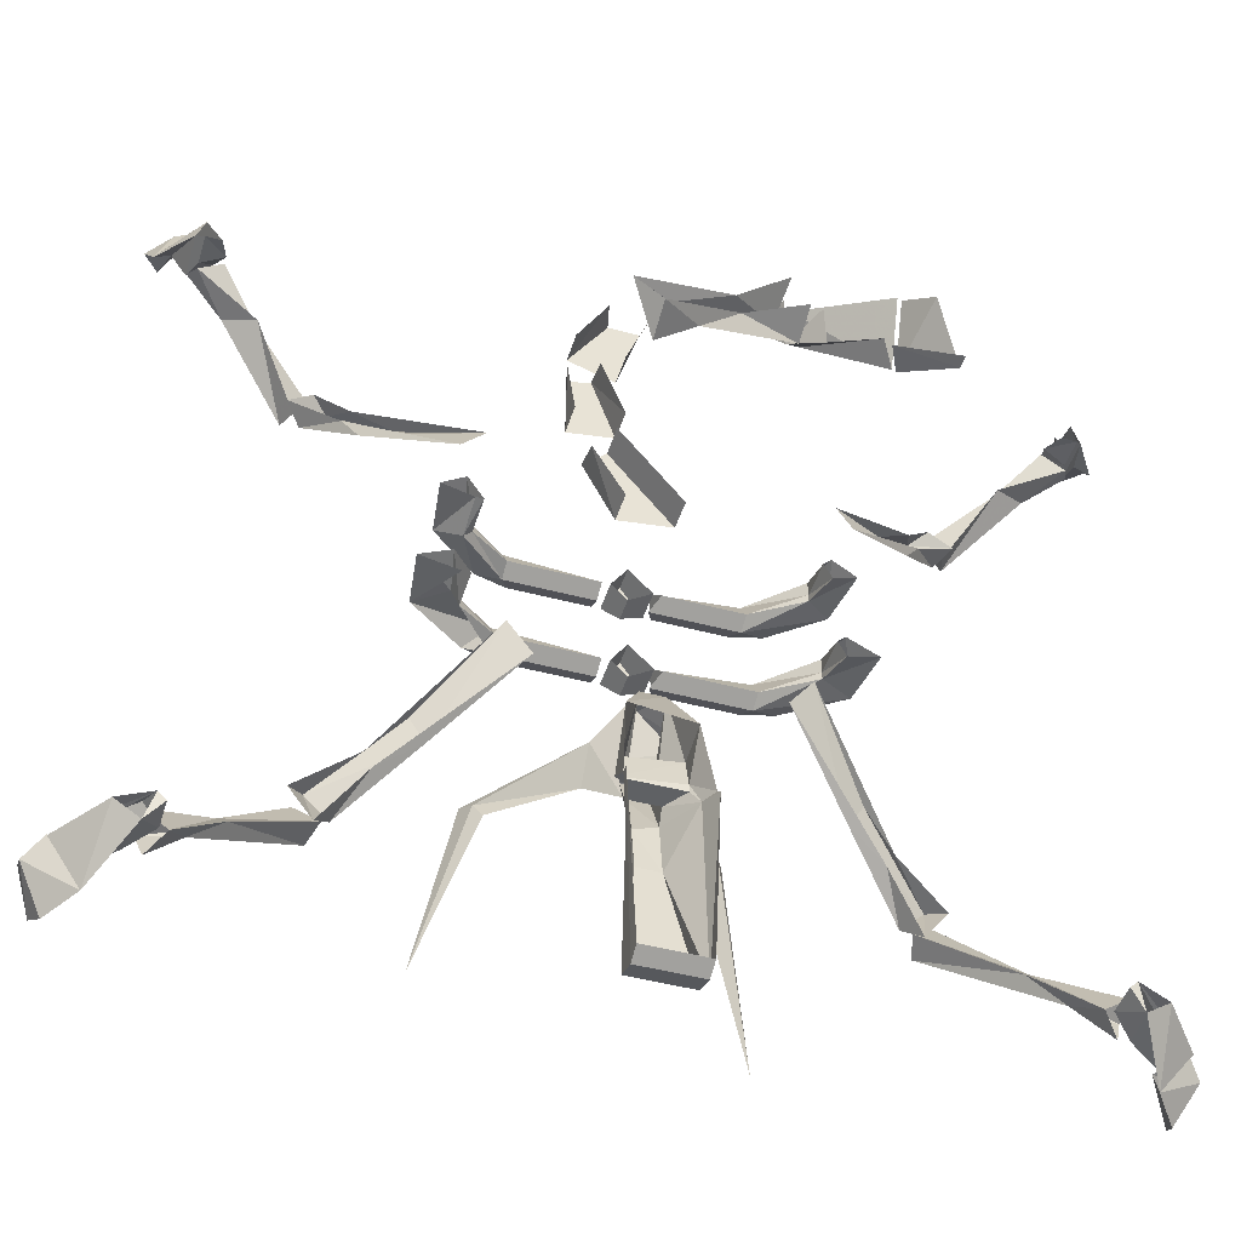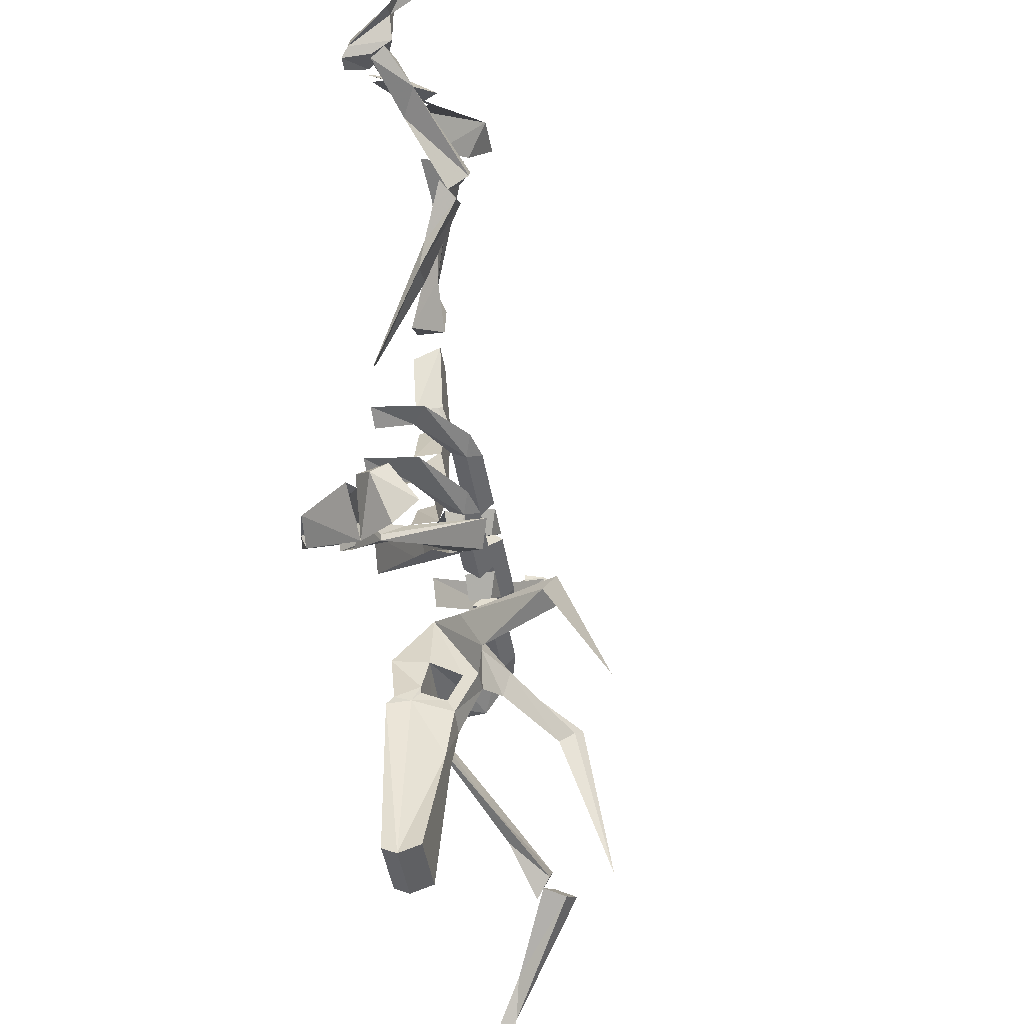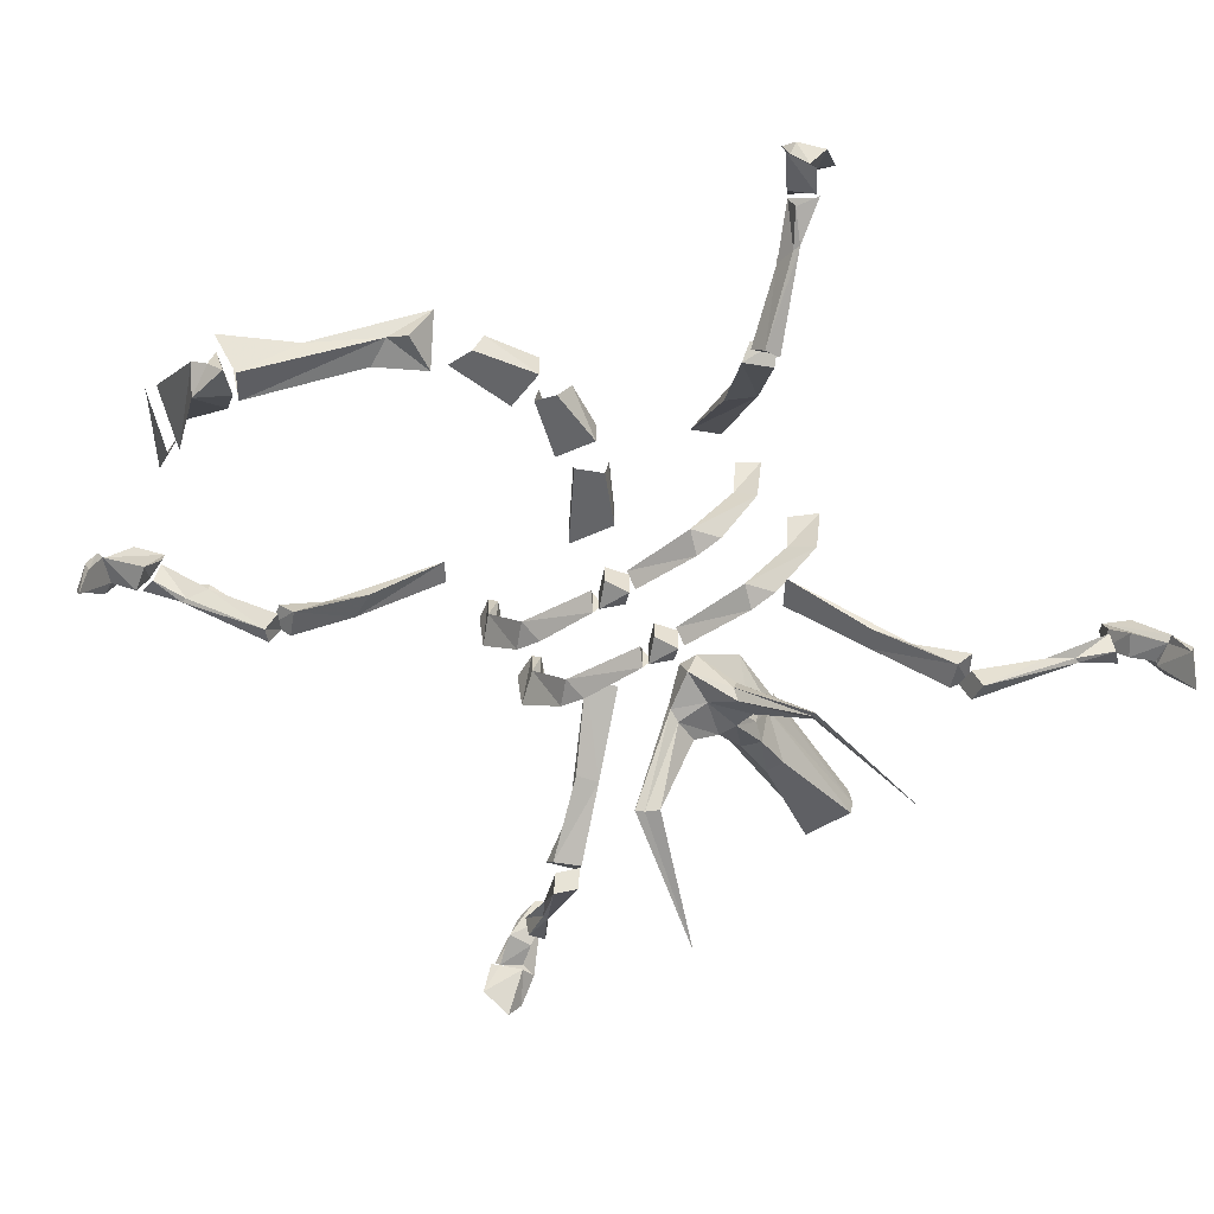
<metadata>
{"format":"obj","ext":"obj","renderer":"f3d","projection":"perspective","resolution":1024,"background":"white","views":[{"elev":-46.0,"azim":162.9,"up":"+Z"},{"elev":-45.8,"azim":-80.6,"up":"+Z"},{"elev":-51.5,"azim":34.8,"up":"+Y"}]}
</metadata>
<code>
v 0.05469 0 0.07031
v 0.05469 -0.03125 0.07812
v 0.02344 -0.03125 0.01562
v 0.02344 0 0.01562
v 0.03125 -0.03125 0.1016
v 0.03125 0 0.1016
v -0.03125 0 0.02344
v -0.03125 -0.03125 0.02344
v 0.07812 0 0.1719
v 0.07031 -0.03125 0.1875
v 0.07031 -0.03125 0.1172
v 0.07031 0 0.1172
v 0.04688 -0.03125 0.1953
v 0.04688 0 0.1875
v 0.02344 0 0.125
v 0.02344 -0.03125 0.125
v 0.03906 0 0.2734
v 0.03125 -0.03125 0.2812
v 0.07031 -0.03125 0.2188
v 0.07031 0 0.2188
v 0 -0.03125 0.2812
v 0 0 0.2656
v 0.02344 0 0.2031
v 0.02344 -0.03125 0.2031
v -0.1797 -0.03906 0.4062
v -0.1094 -0.04688 0.375
v -0.1797 -0.07812 0.3906
v -0.0625 -0.03906 0.3281
v -0.03125 -0.03125 0.3438
v -0.1562 -0.08594 0.4219
v -0.1016 -0.03906 0.3906
v -0.1641 -0.04688 0.4531
v -0.01562 -0.03906 0.2891
v -0.007812 -0.03906 0.3359
v -0.01562 0 0.3047
v 0.01562 0 0.3281
v -0.1953 -0.1172 0.4375
v -0.1641 -0.1016 0.4531
v -0.1797 -0.09375 0.4609
v -0.2734 -0.07031 0.375
v -0.2578 -0.04688 0.3906
v -0.2031 -0.0625 0.3828
v -0.1719 -0.09375 0.4062
v -0.1484 -0.1172 0.4453
v -0.1641 -0.07031 0.4453
v -0.2656 -0.02344 0.4297
v -0.1953 -0.04688 0.4141
v -0.3281 -0.03125 0.3516
v -0.2656 -0.04688 0.3828
v -0.2812 -0.07812 0.3828
v -0.2969 0 0.4141
v -0.2734 -0.03125 0.4375
v -0.3281 -0.01562 0.3516
v -0.02344 -0.07031 -0.2578
v -0.02344 -0.03906 -0.1797
v -0.03906 -0.03906 -0.25
v 0.007812 -0.07031 -0.2578
v 0.007812 -0.05469 -0.2891
v -0.02344 -0.05469 -0.2891
v -0.02344 -0.08594 -0.2578
v -0.04688 -0.09375 -0.2422
v -0.04688 -0.07031 -0.1953
v -0.007812 -0.07031 -0.1719
v 0 -0.03906 -0.1797
v 0.02344 0 -0.2344
v -0.03906 0 -0.2422
v -0.03906 -0.03125 -0.2812
v 0.02344 -0.03125 -0.2891
v 0.01562 -0.03906 -0.2578
v 0 -0.08594 -0.2578
v 0 -0.0625 -0.3125
v 0.01562 -0.02344 -0.3047
v 0.01562 -0.03125 -0.2891
v -0.03906 -0.03125 -0.2891
v -0.04688 -0.02344 -0.3047
v -0.02344 -0.0625 -0.3047
v -0.007812 -0.08594 -0.2109
v -0.04688 -0.09375 -0.2109
v -0.09375 -0.1797 -0.2422
v -0.1094 -0.1641 -0.2344
v -0.1172 -0.1797 -0.2266
v -0.04688 -0.08594 -0.1953
v 0.03125 -0.1094 -0.2109
v 0.03125 -0.09375 -0.2031
v 0.03125 -0.07812 -0.2109
v 0.03125 -0.1016 -0.2422
v 0.1016 -0.1484 -0.25
v 0.1094 -0.1641 -0.2344
v 0.1172 -0.1719 -0.2266
v 0.1094 -0.1562 -0.2344
v 0.1484 -0.1953 -0.3906
v 0.02344 -0.007812 -0.3047
v 0.01562 -0.01562 -0.4922
v 0.02344 0 -0.3047
v 0.01562 0 -0.4844
v -0.04688 0 -0.4844
v -0.04688 -0.01562 -0.4922
v -0.05469 0 -0.3125
v -0.05469 -0.007812 -0.3047
v 0.01562 -0.03906 -0.4844
v -0.04688 -0.03906 -0.4844
v -0.02344 -0.05469 -0.3594
v 0 -0.05469 -0.3594
v -0.1094 -0.1797 -0.2344
v -0.1562 -0.2344 -0.3984
v 0.1719 -0.0625 -0.2656
v 0.2344 -0.1172 -0.3203
v 0.2578 -0.1172 -0.2969
v 0.1875 -0.0625 -0.2422
v 0.125 0 -0.1719
v 0.1016 0 -0.2031
v 0.2109 -0.07812 -0.2891
v 0.25 -0.1016 -0.3359
v 0.2734 -0.1016 -0.3047
v 0.2188 -0.07812 -0.2734
v 0.3828 -0.04688 -0.4531
v 0.3516 -0.0625 -0.4141
v 0.3672 -0.03125 -0.4375
v 0.3203 -0.07031 -0.3828
v 0.3281 -0.07812 -0.375
v 0.3906 -0.03125 -0.4219
v 0.3516 -0.0625 -0.4062
v 0.3906 -0.05469 -0.4297
v 0.2734 -0.1406 -0.3203
v 0.2656 -0.1172 -0.3125
v 0.2422 -0.1094 -0.3281
v 0.25 -0.1328 -0.3359
v 0.3828 0 -0.4297
v 0.4453 -0.0625 -0.4453
v 0.4531 -0.05469 -0.4453
v 0.4141 -0.007812 -0.4375
v 0.4219 -0.0625 -0.4844
v 0.3906 -0.007812 -0.4531
v 0.4219 -0.0625 -0.4609
v 0.3984 -0.05469 -0.4453
v 0.375 -0.03125 -0.4375
v 0.375 0 -0.4375
v 0.3906 -0.02344 -0.4219
v 0.4141 -0.04688 -0.4219
v 0.4219 -0.07031 -0.4609
v 0.4531 -0.1172 -0.4766
v 0.4688 -0.09375 -0.4453
v 0.4531 -0.0625 -0.4375
v 0.4688 -0.07812 -0.4531
v 0.4453 -0.09375 -0.4922
v 0.25 -0.0625 0.08594
v 0.2969 -0.1094 0.1328
v 0.2734 -0.1094 0.1562
v 0.2188 -0.0625 0.1016
v 0.1484 0 0.05469
v 0.1719 0 0.03125
v 0.2656 -0.07031 0.1094
v 0.3125 -0.09375 0.1484
v 0.2891 -0.09375 0.1641
v 0.2578 -0.07031 0.125
v 0.4219 -0.05469 0.2422
v 0.3828 -0.07812 0.2188
v 0.4141 -0.03906 0.2344
v 0.3516 -0.0625 0.2109
v 0.3516 -0.07031 0.2109
v 0.3906 -0.03906 0.25
v 0.375 -0.07812 0.2188
v 0.3984 -0.0625 0.25
v 0.3047 -0.125 0.1641
v 0.2891 -0.1094 0.1641
v 0.3047 -0.1016 0.1406
v 0.3125 -0.125 0.1484
v 0.3984 -0.007812 0.2422
v 0.4219 -0.0625 0.3047
v 0.4297 -0.0625 0.3047
v 0.4141 -0.01562 0.2734
v 0.4531 -0.0625 0.2656
v 0.4219 -0.01562 0.25
v 0.4375 -0.0625 0.2734
v 0.4219 -0.0625 0.25
v 0.4141 -0.03906 0.2422
v 0.4141 -0.007812 0.2422
v 0.3906 -0.03125 0.25
v 0.3984 -0.05469 0.2656
v 0.4297 -0.08594 0.3125
v 0.4219 -0.0625 0.3125
v 0.4375 -0.07031 0.3125
v 0.4609 -0.08594 0.2969
v 0.4453 -0.1094 0.3047
v -0.2734 -0.1172 -0.2891
v -0.25 -0.1172 -0.3125
v -0.1875 -0.0625 -0.2578
v -0.2031 -0.0625 -0.2344
v -0.2344 -0.07812 -0.2656
v -0.2891 -0.1016 -0.2969
v -0.2656 -0.1016 -0.3281
v -0.2266 -0.07812 -0.2812
v -0.1172 0 -0.1953
v -0.1406 0 -0.1641
v -0.3828 -0.03125 -0.4297
v -0.3672 -0.0625 -0.4062
v -0.3984 -0.04688 -0.4453
v -0.4062 -0.05469 -0.4219
v -0.3672 -0.0625 -0.3984
v -0.4062 -0.03125 -0.4141
v -0.3438 -0.07812 -0.3672
v -0.3359 -0.07031 -0.375
v -0.2656 -0.1328 -0.3281
v -0.2891 -0.1406 -0.3125
v -0.2812 -0.1172 -0.3047
v -0.2578 -0.1094 -0.3203
v -0.4688 -0.05469 -0.4375
v -0.4609 -0.0625 -0.4375
v -0.3984 0 -0.4219
v -0.4297 -0.007812 -0.4297
v -0.4375 -0.0625 -0.4766
v -0.4062 -0.007812 -0.4453
v -0.4375 -0.0625 -0.4531
v -0.4141 -0.05469 -0.4375
v -0.4297 -0.04688 -0.4141
v -0.4062 -0.02344 -0.4141
v -0.3906 0 -0.4297
v -0.3906 -0.03125 -0.4297
v -0.4844 -0.09375 -0.4375
v -0.4688 -0.1172 -0.4688
v -0.4375 -0.07031 -0.4531
v -0.4688 -0.0625 -0.4297
v -0.4844 -0.07812 -0.4453
v -0.4609 -0.09375 -0.4844
v -0.2891 -0.1094 0.1641
v -0.3125 -0.1094 0.1406
v -0.2656 -0.0625 0.09375
v -0.2344 -0.0625 0.1094
v -0.2734 -0.07031 0.1328
v -0.3047 -0.09375 0.1719
v -0.3281 -0.09375 0.1562
v -0.2812 -0.07031 0.1172
v -0.1875 0 0.03906
v -0.1719 0 0.0625
v -0.4297 -0.03906 0.2422
v -0.3984 -0.07812 0.2266
v -0.4375 -0.05469 0.25
v -0.4141 -0.0625 0.2578
v -0.3906 -0.07812 0.2266
v -0.4062 -0.03906 0.2578
v -0.3672 -0.07031 0.2188
v -0.3672 -0.0625 0.2188
v -0.3281 -0.125 0.1562
v -0.3203 -0.125 0.1719
v -0.3047 -0.1094 0.1719
v -0.3203 -0.1016 0.1484
v -0.4453 -0.0625 0.3125
v -0.4375 -0.0625 0.3125
v -0.4141 -0.007812 0.25
v -0.4297 -0.01562 0.2812
v -0.4688 -0.0625 0.2734
v -0.4375 -0.01562 0.2578
v -0.4531 -0.0625 0.2812
v -0.4766 -0.08594 0.3047
v -0.4531 -0.07031 0.3203
v -0.4375 -0.0625 0.3203
v -0.4453 -0.08594 0.3203
v -0.4375 -0.0625 0.2578
v -0.4141 -0.05469 0.2734
v -0.4062 -0.03125 0.2578
v -0.4297 -0.007812 0.25
v -0.4297 -0.03906 0.25
v -0.4609 -0.1094 0.3125
v -0.03125 -0.07031 -0.1172
v -0.02344 -0.08594 -0.1016
v -0.03125 -0.1016 -0.1172
v -0.02344 -0.08594 -0.125
v -0.1172 -0.08594 -0.125
v -0.1172 -0.07031 -0.1172
v -0.1172 -0.08594 -0.09375
v -0.1094 -0.1016 -0.1172
v -0.1406 -0.09375 -0.1172
v -0.1953 -0.05469 -0.1172
v -0.1641 -0.03906 -0.1172
v -0.1641 -0.03906 -0.1094
v -0.1641 -0.03906 -0.09375
v -0.1719 0 -0.1016
v -0.2031 0 -0.1172
v -0.1719 0 -0.125
v -0.1641 0 -0.1094
v 0.02344 -0.07031 -0.1172
v 0.02344 -0.08594 -0.125
v 0.02344 -0.1016 -0.1172
v 0.02344 -0.08594 -0.1016
v 0.1172 -0.08594 -0.09375
v 0.1172 -0.07031 -0.1172
v 0.1172 -0.08594 -0.125
v 0.1094 -0.1016 -0.1172
v 0.1406 -0.09375 -0.1172
v 0.1953 -0.05469 -0.1172
v 0.1641 -0.03906 -0.1094
v 0.1562 -0.03906 -0.125
v 0.1641 0 -0.125
v 0.2031 0 -0.1172
v 0.1719 0 -0.1016
v 0.1562 0 -0.125
v 0 -0.09375 0
v -0.02344 -0.1016 -0.02344
v 0.01562 -0.1016 -0.02344
v 0.01562 -0.07031 -0.02344
v 0 -0.07031 0
v -0.02344 -0.07031 -0.02344
v 0 -0.07031 -0.03906
v 0 -0.09375 -0.03906
v -0.03125 -0.07031 -0.02344
v -0.02344 -0.08594 -0.007812
v -0.03125 -0.1016 -0.02344
v -0.02344 -0.08594 -0.03125
v -0.1094 -0.08594 -0.03125
v -0.1094 -0.07031 -0.02344
v -0.1094 -0.08594 0
v -0.1016 -0.1016 -0.02344
v -0.1328 -0.09375 -0.02344
v -0.1797 -0.05469 -0.02344
v -0.1562 -0.03906 -0.02344
v -0.1562 -0.03906 -0.01562
v -0.1562 -0.03906 0
v -0.1641 0 -0.007812
v -0.1875 0 -0.02344
v -0.1641 0 -0.03125
v -0.1562 0 -0.01562
v 0.02344 -0.07031 -0.02344
v 0.02344 -0.08594 -0.03125
v 0.02344 -0.1016 -0.02344
v 0.02344 -0.08594 -0.007812
v 0.1094 -0.08594 0
v 0.1094 -0.07031 -0.02344
v 0.1094 -0.08594 -0.03125
v 0.1016 -0.1016 -0.02344
v 0.1328 -0.09375 -0.02344
v 0.1797 -0.05469 -0.02344
v 0.1562 -0.03906 -0.01562
v 0.1484 -0.03906 -0.03125
v 0.1562 -0.03906 -0.03906
v 0.1562 0 -0.03125
v 0.1875 0 -0.02344
v 0.1641 0 -0.007812
v 0.1484 0 -0.03125
v 0 -0.09375 -0.09375
v -0.02344 -0.1016 -0.1172
v 0.01562 -0.1016 -0.1172
v 0.01562 -0.07031 -0.1172
v 0 -0.07031 -0.09375
v -0.02344 -0.07031 -0.1172
v 0 -0.07031 -0.1328
v 0 -0.09375 -0.1328
f 1 2 3
f 1 3 4
f 5 6 7
f 5 7 8
f 5 8 2
f 2 8 3
f 9 10 11
f 9 11 12
f 13 14 15
f 13 15 16
f 13 16 10
f 10 16 11
f 17 18 19
f 17 19 20
f 21 22 23
f 21 23 24
f 21 24 18
f 18 24 19
f 25 26 27
f 27 26 28
f 27 28 29
f 27 29 30
f 30 29 31
f 30 31 32
f 33 34 29
f 33 29 28
f 33 28 35
f 33 35 36
f 33 36 34
f 34 36 29
f 29 36 31
f 35 28 26
f 37 38 39
f 37 39 40
f 37 40 41
f 37 41 42
f 37 42 43
f 37 43 44
f 37 44 38
f 38 44 45
f 45 44 43
f 40 39 46
f 43 42 47
f 48 49 50
f 48 50 51
f 51 50 52
f 48 53 49
f 54 55 56
f 54 56 57
f 54 57 58
f 54 58 59
f 54 59 60
f 54 60 55
f 55 60 61
f 55 61 62
f 55 62 63
f 55 63 64
f 55 64 65
f 55 65 66
f 55 66 56
f 56 66 67
f 56 67 68
f 56 68 69
f 56 69 57
f 57 69 64
f 57 64 70
f 57 70 58
f 58 70 71
f 58 71 72
f 58 72 73
f 58 73 74
f 58 74 59
f 59 74 75
f 59 75 76
f 59 76 60
f 60 76 70
f 60 70 77
f 60 77 78
f 60 78 61
f 61 78 79
f 61 79 80
f 61 80 62
f 62 80 81
f 62 81 82
f 62 82 63
f 63 82 77
f 63 77 83
f 63 83 84
f 63 84 64
f 64 84 85
f 64 85 70
f 70 85 86
f 70 86 77
f 77 86 83
f 83 86 87
f 83 87 88
f 83 88 84
f 84 88 89
f 84 89 85
f 85 89 90
f 85 90 86
f 86 90 87
f 87 90 91
f 87 91 88
f 88 91 89
f 89 91 90
f 69 65 64
f 65 69 68
f 65 68 92
f 92 68 72
f 92 72 93
f 92 93 94
f 94 93 95
f 95 93 96
f 96 93 97
f 96 97 98
f 98 97 75
f 98 75 99
f 99 75 67
f 99 67 66
f 74 73 68
f 74 68 67
f 74 67 75
f 73 72 68
f 97 93 100
f 97 100 101
f 97 101 102
f 97 102 75
f 75 102 76
f 76 102 71
f 76 71 70
f 101 100 103
f 101 103 102
f 102 103 71
f 71 103 72
f 72 103 100
f 72 100 93
f 81 104 82
f 82 104 78
f 82 78 77
f 104 79 78
f 79 104 105
f 79 105 80
f 80 105 81
f 81 105 104
f 106 107 108
f 106 108 109
f 106 109 110
f 106 110 111
f 106 111 112
f 106 112 107
f 107 112 113
f 107 113 108
f 108 113 114
f 108 114 115
f 108 115 109
f 109 115 110
f 116 117 118
f 118 117 119
f 118 119 120
f 118 120 121
f 121 120 122
f 121 122 123
f 123 122 117
f 123 117 116
f 124 117 122
f 124 122 120
f 124 120 125
f 124 125 126
f 124 126 127
f 124 127 117
f 117 127 119
f 119 127 126
f 119 126 120
f 120 126 125
f 128 129 130
f 128 130 131
f 131 130 132
f 131 132 133
f 133 132 134
f 133 134 135
f 133 135 136
f 133 136 137
f 133 137 128
f 128 137 138
f 128 138 139
f 128 139 129
f 129 139 135
f 129 135 134
f 137 136 138
f 138 136 139
f 139 136 135
f 140 141 142
f 140 142 129
f 129 142 143
f 143 142 144
f 143 144 132
f 132 144 145
f 132 145 140
f 140 145 141
f 141 145 144
f 141 144 142
f 146 147 148
f 146 148 149
f 146 149 150
f 146 150 151
f 146 151 152
f 146 152 147
f 147 152 153
f 147 153 148
f 148 153 154
f 148 154 155
f 148 155 149
f 149 155 150
f 156 157 158
f 158 157 159
f 158 159 160
f 158 160 161
f 161 160 162
f 161 162 163
f 163 162 157
f 163 157 156
f 164 157 162
f 164 162 160
f 164 160 165
f 164 165 166
f 164 166 167
f 164 167 157
f 157 167 159
f 159 167 166
f 159 166 160
f 160 166 165
f 168 169 170
f 168 170 171
f 171 170 172
f 171 172 173
f 173 172 174
f 173 174 175
f 173 175 176
f 173 176 177
f 173 177 168
f 168 177 178
f 168 178 179
f 168 179 169
f 169 179 175
f 169 175 174
f 169 174 180
f 169 180 181
f 181 180 182
f 181 182 172
f 172 182 183
f 172 183 174
f 174 183 184
f 174 184 180
f 180 184 182
f 182 184 183
f 177 176 178
f 178 176 179
f 179 176 175
f 185 186 187
f 185 187 188
f 185 188 189
f 185 189 190
f 185 190 191
f 185 191 186
f 186 191 192
f 186 192 187
f 187 192 193
f 187 193 194
f 187 194 188
f 188 194 189
f 195 196 197
f 197 196 198
f 198 196 199
f 198 199 200
f 200 199 201
f 200 201 195
f 195 201 202
f 195 202 196
f 196 202 203
f 196 203 204
f 196 204 199
f 199 204 201
f 201 204 205
f 201 205 206
f 201 206 202
f 202 206 203
f 203 206 204
f 204 206 205
f 207 208 209
f 207 209 210
f 207 210 211
f 211 210 212
f 211 212 213
f 213 212 214
f 213 214 208
f 208 214 215
f 208 215 209
f 209 215 216
f 209 216 217
f 209 217 212
f 212 217 218
f 212 218 214
f 214 218 215
f 215 218 216
f 216 218 217
f 219 220 221
f 219 221 208
f 219 208 222
f 219 222 223
f 219 223 220
f 220 223 224
f 220 224 221
f 221 224 211
f 211 224 223
f 211 223 222
f 225 226 227
f 225 227 228
f 225 228 229
f 225 229 230
f 225 230 231
f 225 231 226
f 226 231 232
f 226 232 227
f 227 232 233
f 227 233 234
f 227 234 228
f 228 234 229
f 235 236 237
f 237 236 238
f 238 236 239
f 238 239 240
f 240 239 241
f 240 241 235
f 235 241 242
f 235 242 236
f 236 242 243
f 236 243 244
f 236 244 239
f 239 244 241
f 241 244 245
f 241 245 246
f 241 246 242
f 242 246 243
f 243 246 244
f 244 246 245
f 247 248 249
f 247 249 250
f 247 250 251
f 251 250 252
f 251 252 253
f 251 253 254
f 251 254 255
f 251 255 256
f 256 255 257
f 256 257 248
f 248 257 253
f 248 253 258
f 248 258 259
f 248 259 249
f 249 259 260
f 249 260 261
f 249 261 252
f 252 261 262
f 252 262 258
f 252 258 253
f 260 262 261
f 262 260 259
f 262 259 258
f 257 263 253
f 253 263 254
f 254 263 255
f 255 263 257
f 264 265 266
f 264 266 267
f 264 267 268
f 264 268 269
f 264 269 265
f 265 269 270
f 265 270 266
f 266 270 271
f 266 271 267
f 267 271 268
f 268 271 272
f 268 272 273
f 268 273 274
f 268 274 269
f 269 274 275
f 269 275 270
f 270 275 276
f 270 276 272
f 270 272 271
f 276 273 272
f 273 276 277
f 273 277 278
f 273 278 274
f 274 278 279
f 274 279 275
f 275 279 280
f 275 280 276
f 276 280 277
f 281 282 283
f 281 283 284
f 281 284 285
f 281 285 286
f 281 286 282
f 282 286 287
f 282 287 283
f 283 287 288
f 283 288 284
f 284 288 285
f 285 288 289
f 285 289 290
f 285 290 291
f 285 291 286
f 286 291 292
f 286 292 287
f 288 287 289
f 293 294 290
f 290 294 291
f 291 294 295
f 291 295 292
f 292 295 296
f 297 298 299
f 297 299 300
f 297 300 301
f 297 301 298
f 298 301 302
f 298 302 303
f 298 303 304
f 298 304 299
f 299 304 300
f 300 304 303
f 305 306 307
f 305 307 308
f 305 308 309
f 305 309 310
f 305 310 306
f 306 310 311
f 306 311 307
f 307 311 312
f 307 312 308
f 308 312 309
f 309 312 313
f 309 313 314
f 309 314 315
f 309 315 310
f 310 315 316
f 310 316 311
f 311 316 317
f 311 317 313
f 311 313 312
f 317 314 313
f 314 317 318
f 314 318 319
f 314 319 315
f 315 319 320
f 315 320 316
f 316 320 321
f 316 321 317
f 317 321 318
f 322 323 324
f 322 324 325
f 322 325 326
f 322 326 327
f 322 327 323
f 323 327 328
f 323 328 324
f 324 328 329
f 324 329 325
f 325 329 326
f 326 329 330
f 326 330 331
f 326 331 332
f 326 332 327
f 327 332 333
f 327 333 328
f 328 333 334
f 328 334 330
f 328 330 329
f 334 331 330
f 331 334 335
f 331 335 336
f 331 336 332
f 332 336 337
f 332 337 333
f 333 337 338
f 333 338 334
f 334 338 335
f 339 340 341
f 339 341 342
f 339 342 343
f 339 343 340
f 340 343 344
f 340 344 345
f 340 345 346
f 340 346 341
f 341 346 342
f 342 346 345

</code>
